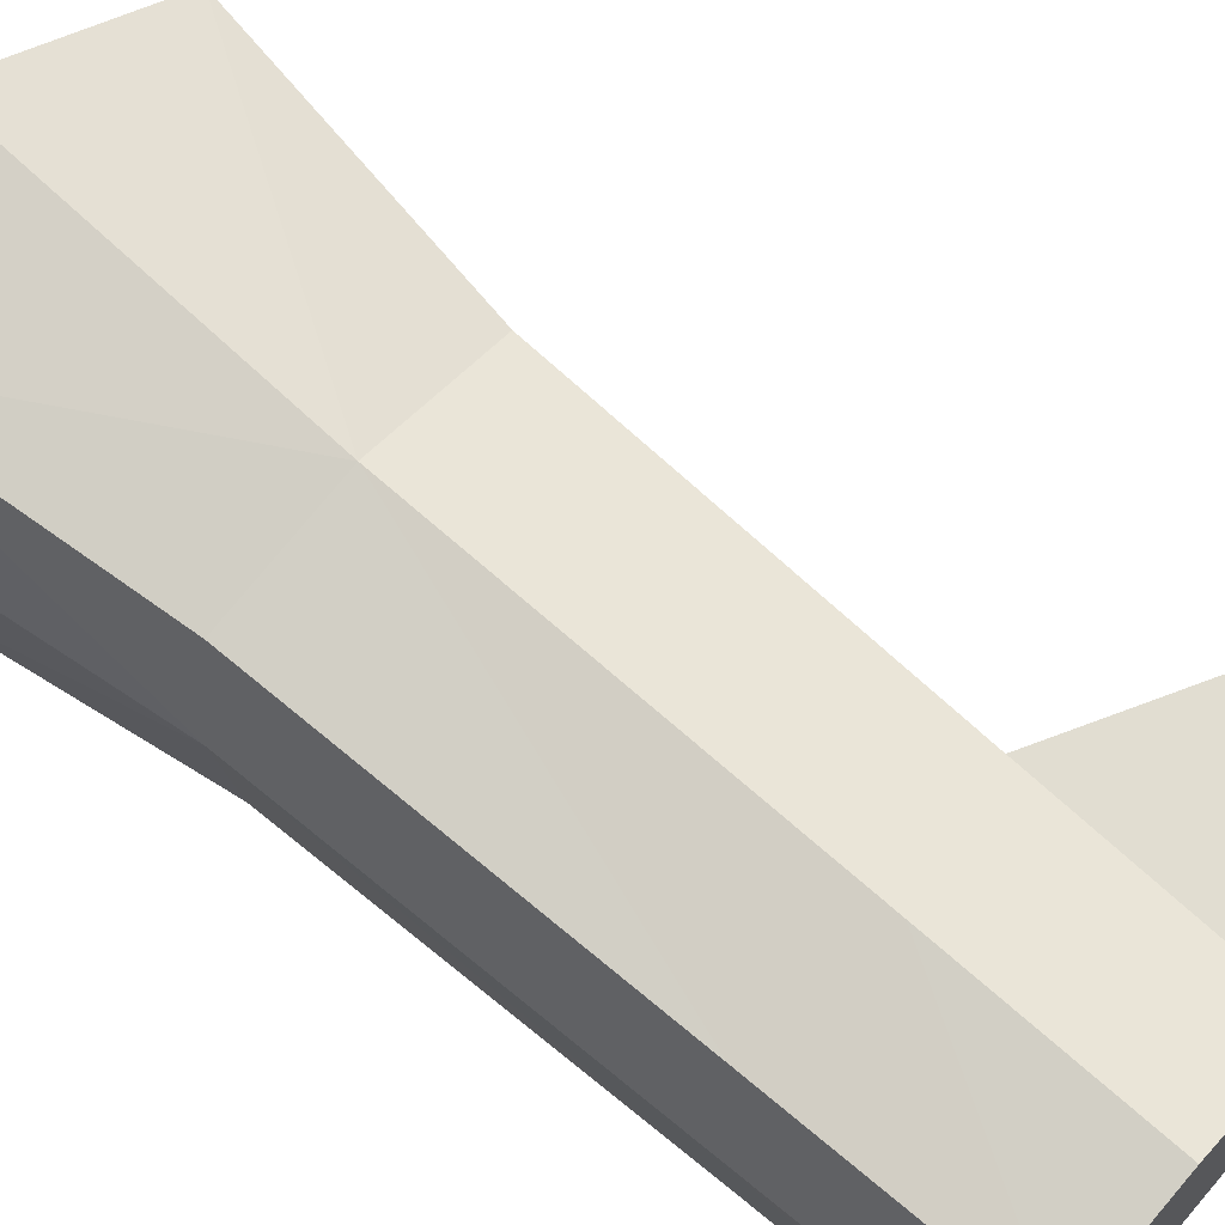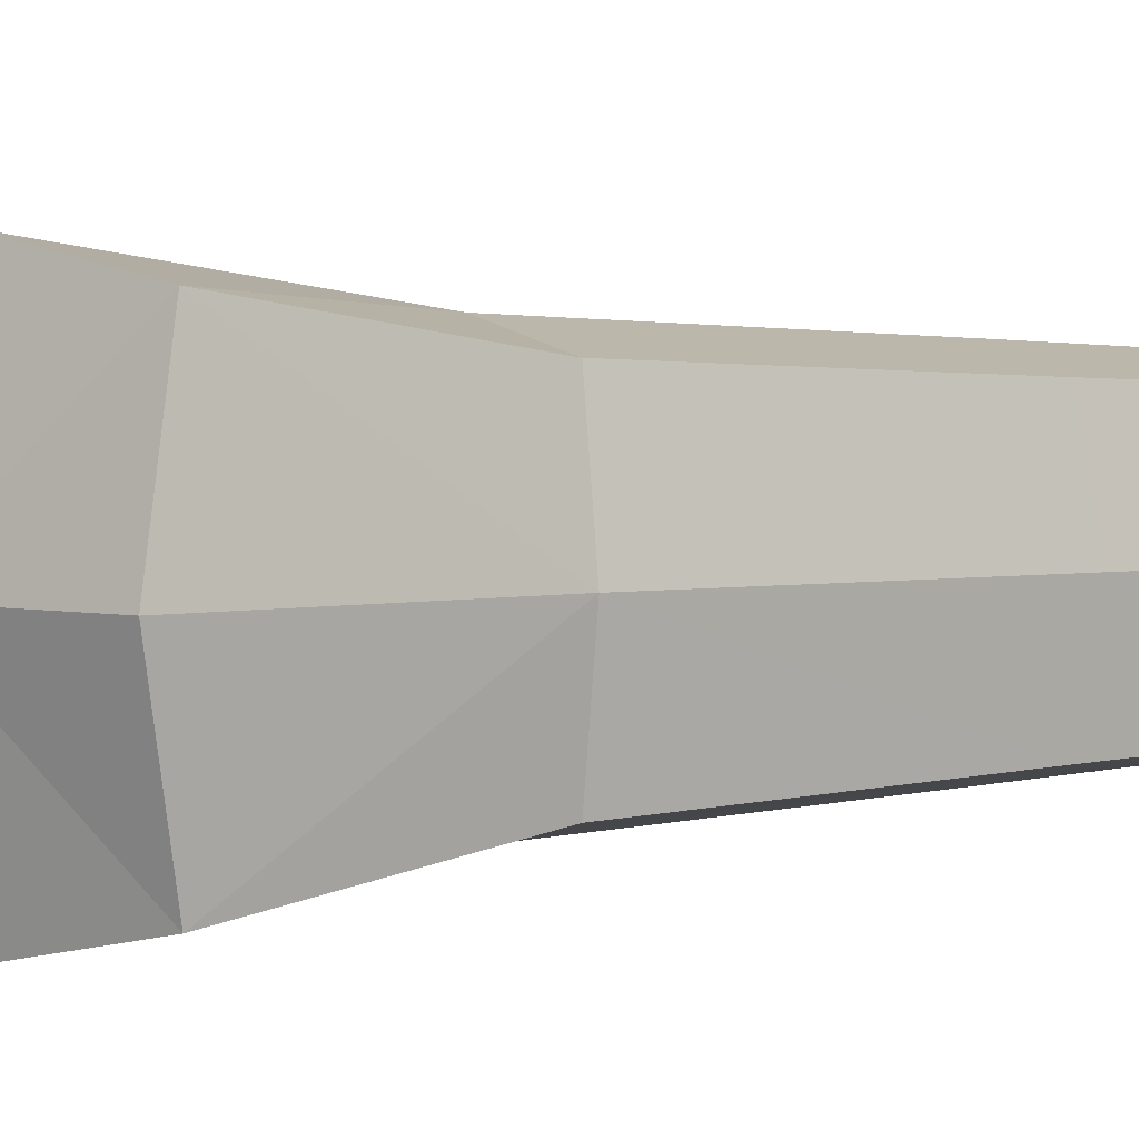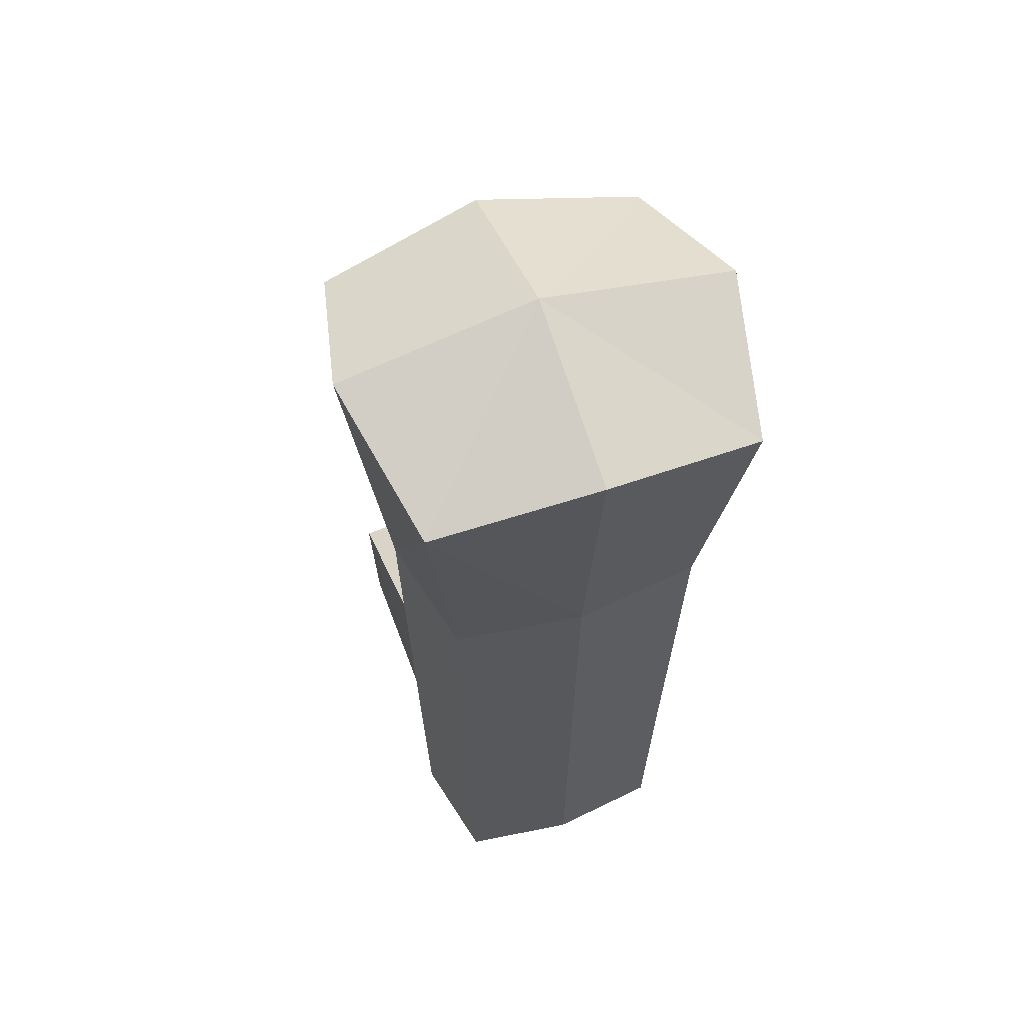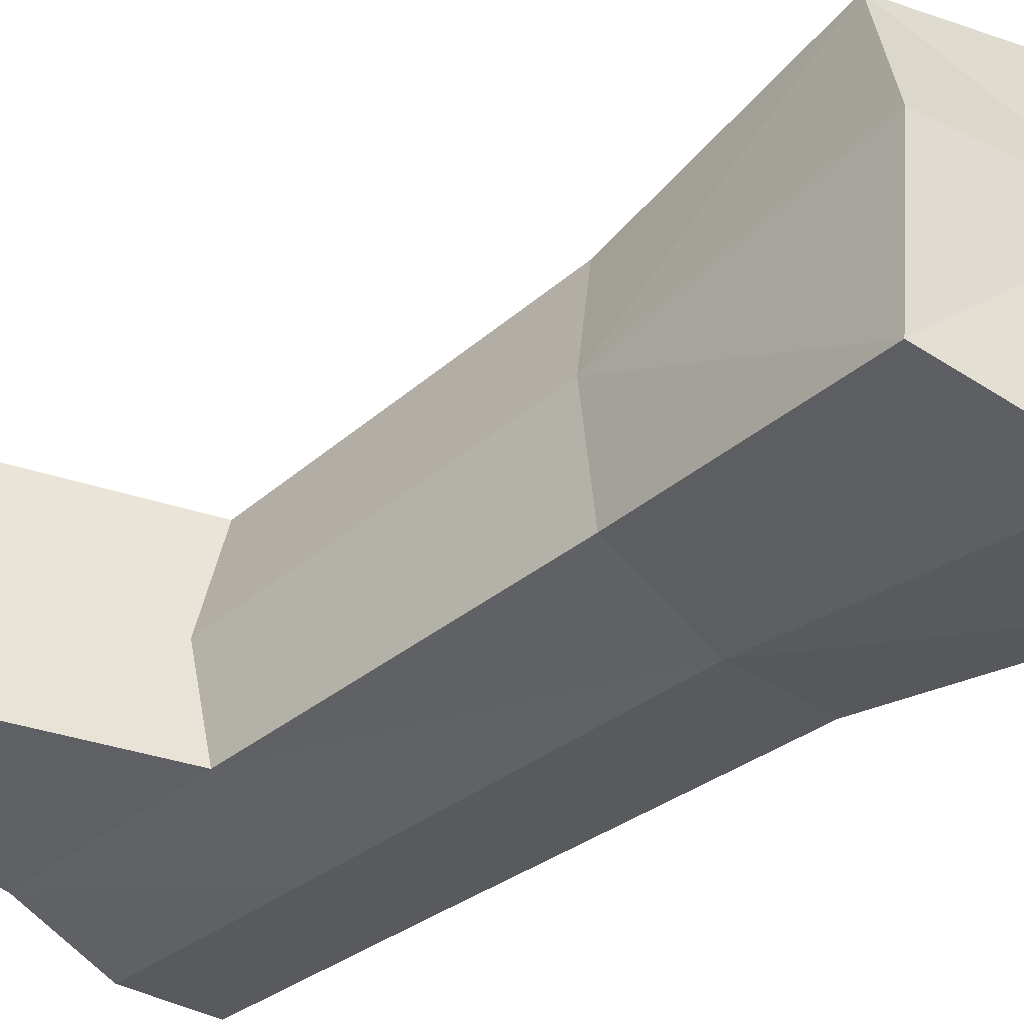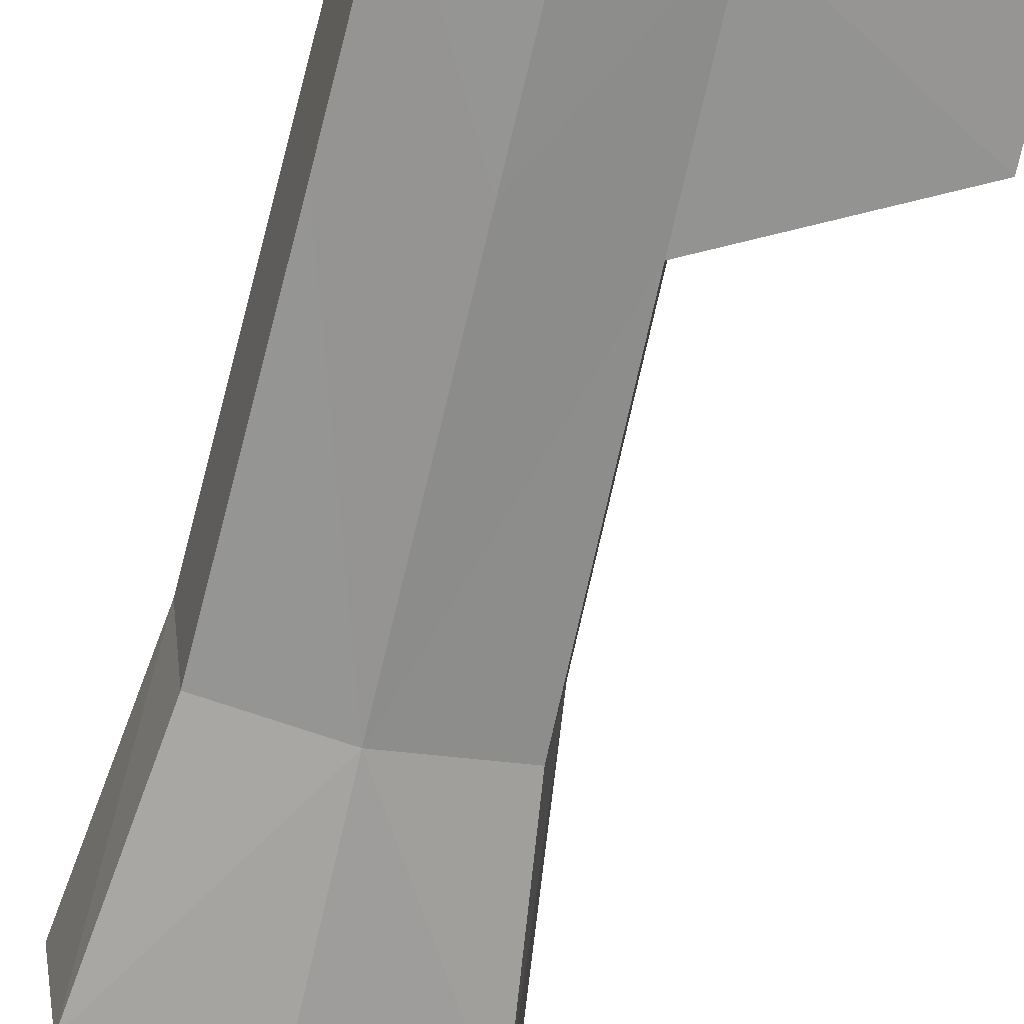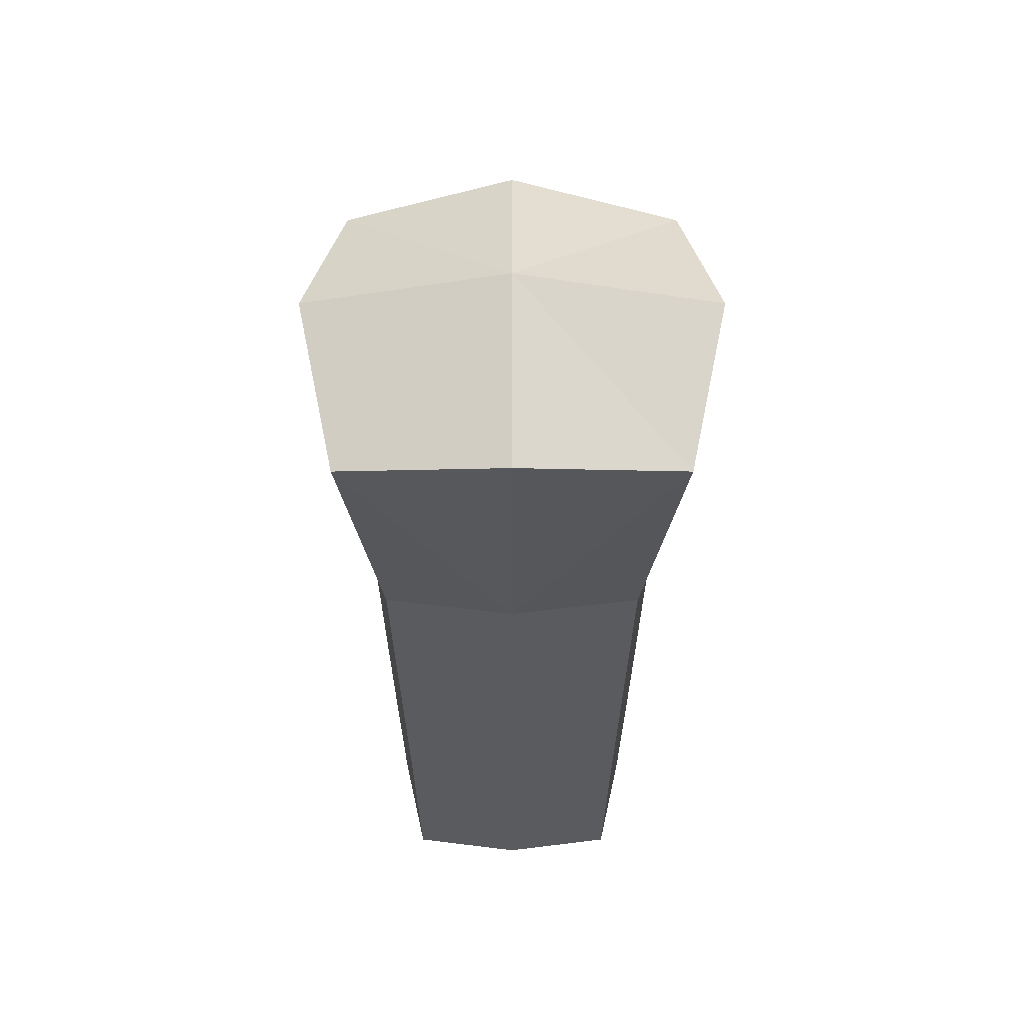
<metadata>
{"format":"obj","ext":"obj","renderer":"f3d","projection":"perspective","resolution":1024,"background":"white","views":[{"elev":67.4,"azim":-48.6,"up":"+Z"},{"elev":3.0,"azim":-122.8,"up":"+Z"},{"elev":57.9,"azim":-109.5,"up":"+Y"},{"elev":-43.6,"azim":132.0,"up":"+Z"},{"elev":-65.1,"azim":-13.3,"up":"+Z"},{"elev":54.2,"azim":-90.0,"up":"+Y"}]}
</metadata>
<code>
g Cube.003_Cube.006
v -0.06535 -0.5754 0.09022
v -0.1047 0.0977 0.1313
v -0.06535 -0.5754 -0.09022
v -0.1047 0.0977 -0.1313
v 0.1074 -0.5754 0.09022
v 0.1468 0.0977 0.1313
v 0.1074 -0.5754 -0.09022
v 0.1468 0.0977 -0.1313
v 0.02105 0.1388 -0.1588
v 0.02105 -0.5754 -0.1091
v 0.02105 0.1388 0.1588
v 0.02105 -0.5754 0.1091
v -0.07764 -0.1132 0.103
v -0.07764 -0.1132 -0.103
v 0.1197 -0.1132 -0.103
v 0.1197 -0.1132 0.103
v 0.02105 -0.1132 0.1246
v 0.02105 -0.1132 -0.1246
v -0.1222 0.1251 0
v -0.07737 -0.5754 0
v 0.1643 0.1251 0
v 0.1195 -0.5754 0
v 0.02105 0.1719 0
v 0.02105 -0.5754 0
v 0.1335 -0.1132 0
v -0.09137 -0.1132 0
v -0.06966 -0.4026 -0.09472
v 0.1118 -0.4026 -0.09472
v 0.1118 -0.4026 0.09472
v 0.02105 -0.4209 0.1145
v 0.02105 -0.4209 -0.1145
v -0.06966 -0.4026 0.09472
v 0.1244 -0.4148 0
v -0.08229 -0.4148 0
v 0.2686 -0.4848 -0.09472
v 0.2643 -0.5875 -0.09022
v 0.2686 -0.4848 0.09472
v 0.2643 -0.5875 0.09022
v 0.2764 -0.5875 0
v 0.2813 -0.492 0
f 34 27 3
f 31 28 7
f 33 29 37
f 30 32 1
f 24 10 7
f 23 9 4
f 8 9 23
f 3 10 24
f 30 12 5
f 31 10 3
f 4 9 18
f 6 11 17
f 2 13 17
f 6 16 25
f 8 15 18
f 4 14 26
f 2 19 26
f 8 21 25
f 1 20 24
f 6 21 23
f 23 19 2
f 24 22 5
f 5 38 37
f 34 20 1
f 26 34 32
f 25 33 28
f 18 31 27
f 17 30 29
f 17 13 32
f 25 16 29
f 18 15 28
f 26 14 27
f 40 37 38
f 40 39 36
f 33 40 35
f 22 39 38
f 22 7 36
f 7 28 35
f 20 34 3
f 10 31 7
f 40 33 37
f 12 30 1
f 22 24 7
f 19 23 4
f 21 8 23
f 20 3 24
f 29 30 5
f 27 31 3
f 14 4 18
f 16 6 17
f 11 2 17
f 21 6 25
f 9 8 18
f 19 4 26
f 13 2 26
f 15 8 25
f 12 1 24
f 11 6 23
f 11 23 2
f 12 24 5
f 29 5 37
f 32 34 1
f 13 26 32
f 15 25 28
f 14 18 27
f 16 17 29
f 30 17 32
f 33 25 29
f 31 18 28
f 34 26 27
f 39 40 38
f 35 40 36
f 28 33 35
f 5 22 38
f 39 22 36
f 36 7 35

</code>
